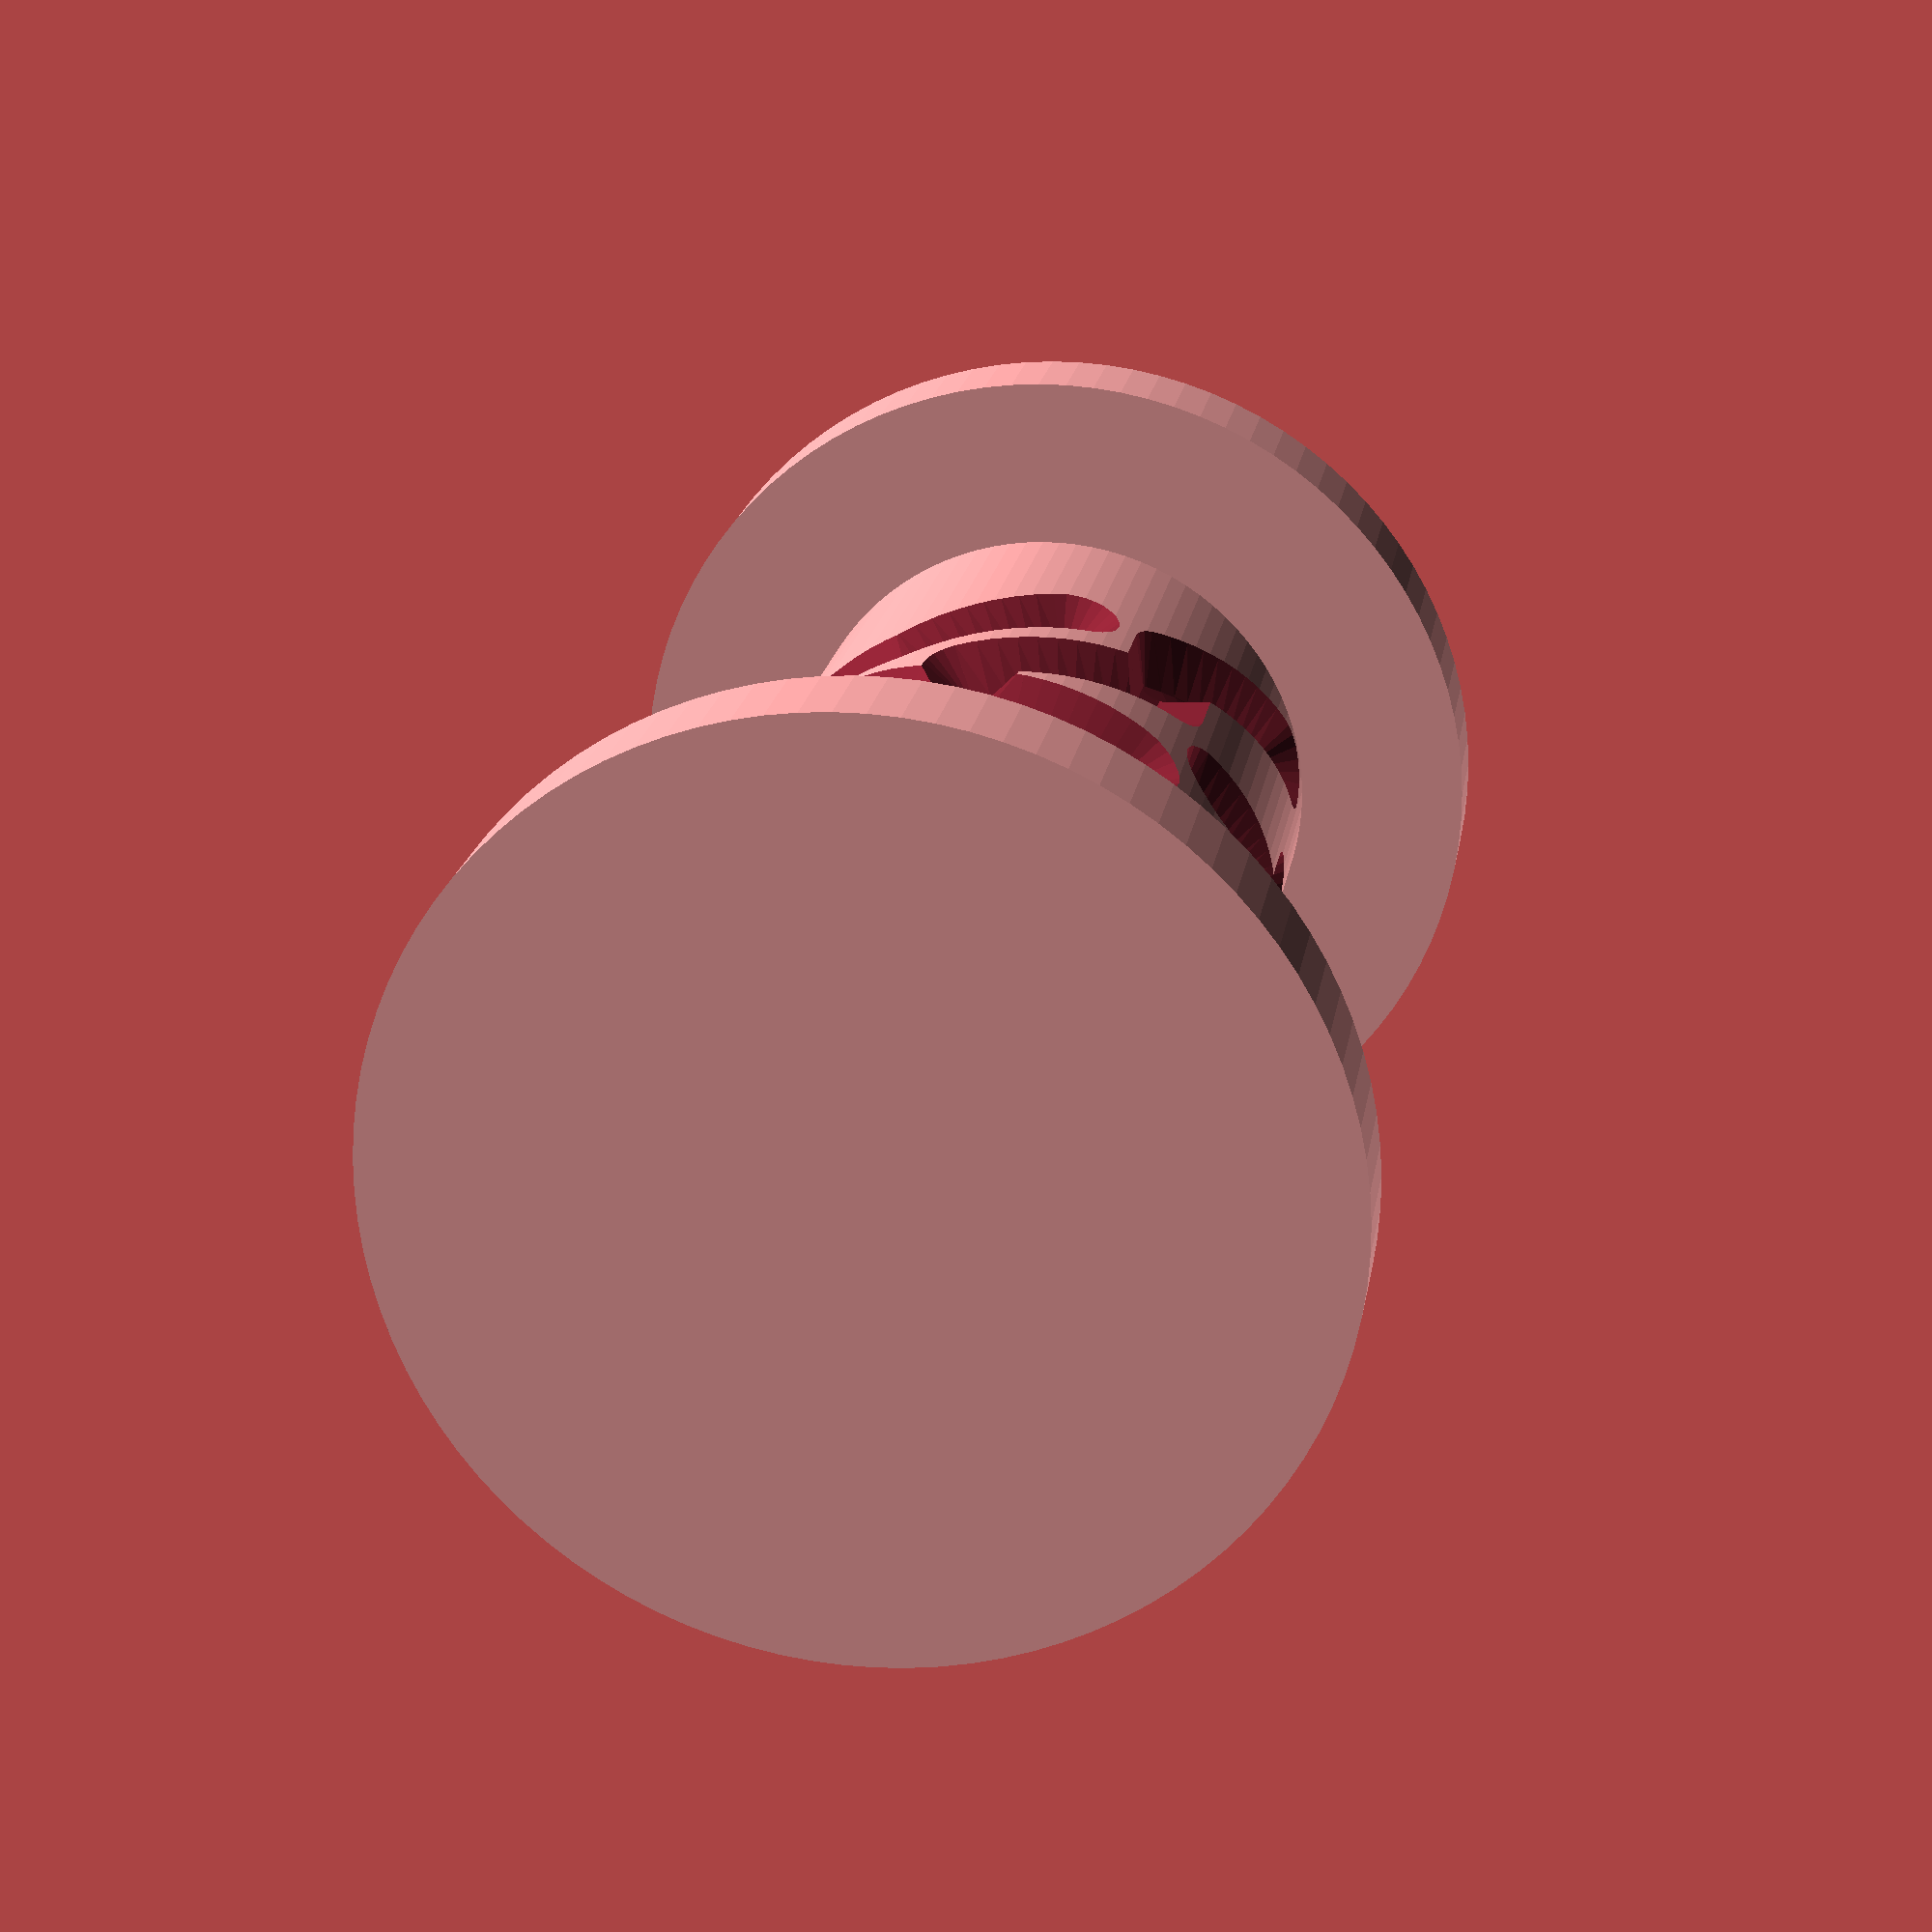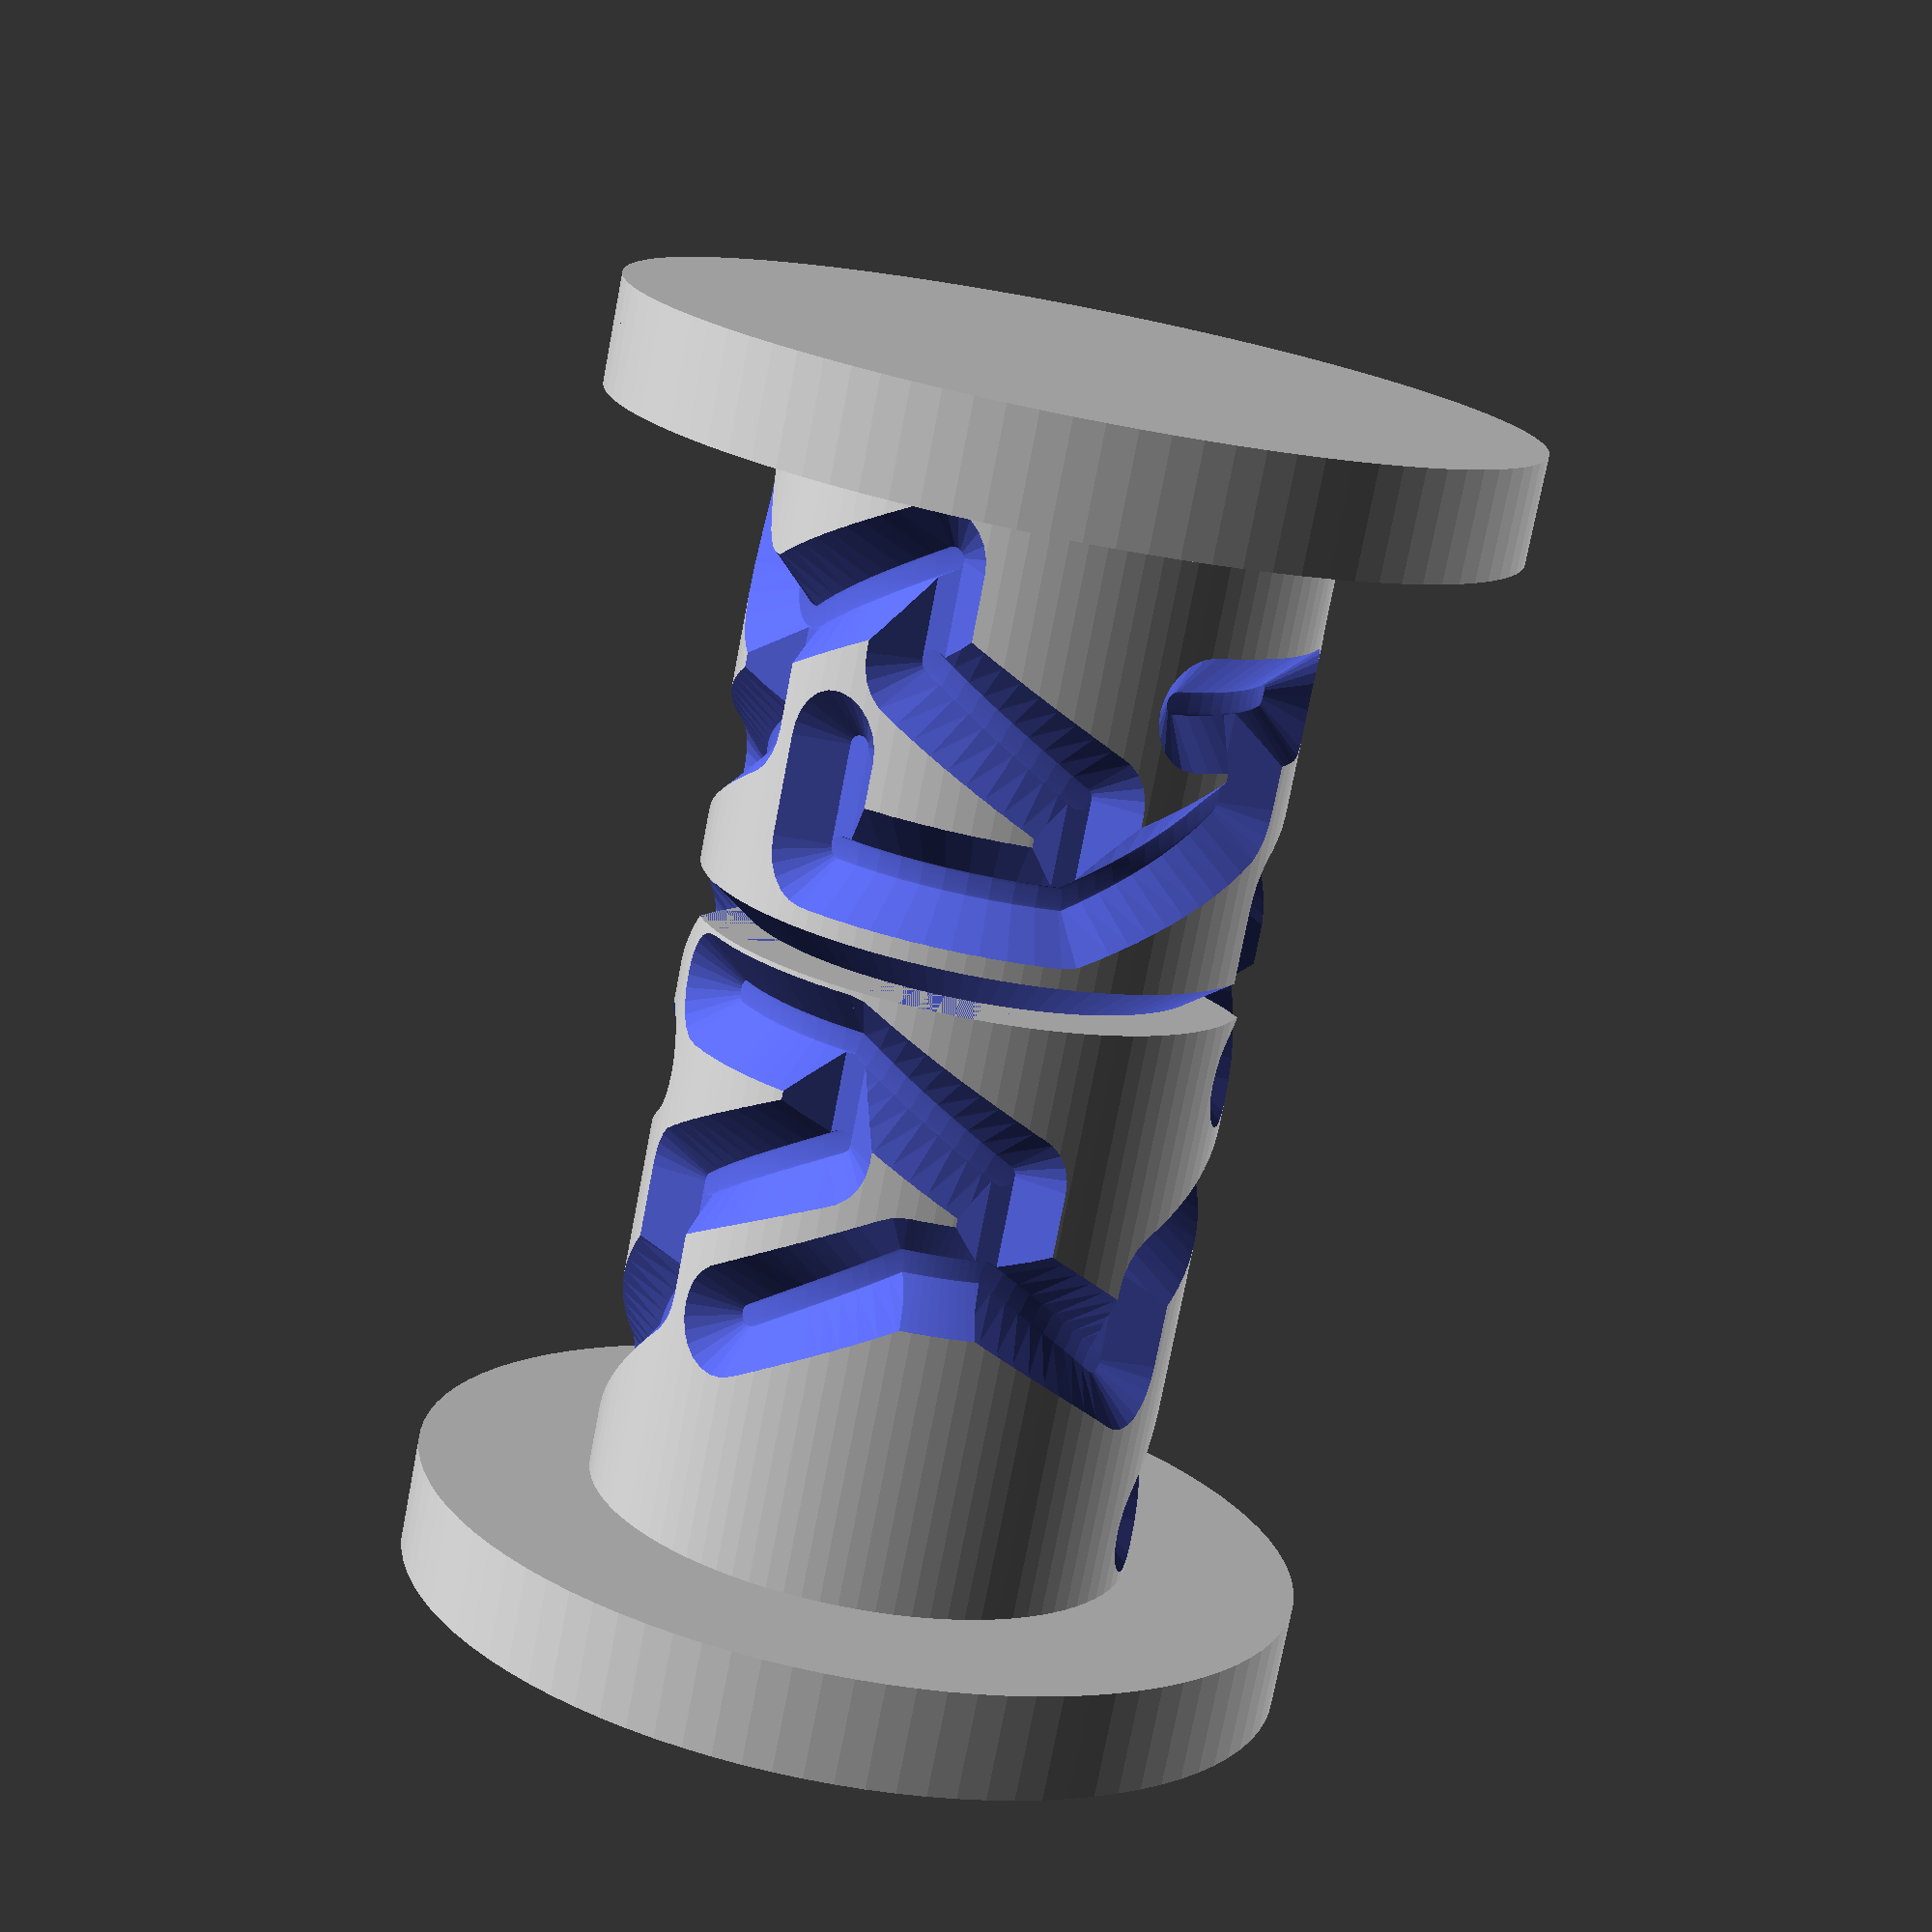
<openscad>
// OpenSCAD Puzzle Cube
// (c) 2021, tmackay
//
// Licensed under a Creative Commons Attribution-ShareAlike 4.0 International (CC BY-SA 4.0) license, http://creativecommons.org/licenses/by-sa/4.0.

// Which one would you like to see?
part = "box"; // [box:Box,lower:Lower Half,upper:Upper Half,core:Core]

// Use for command line option '-Dgen=n', overrides 'part'
// 0-7+ - generate parts individually in assembled positions. Combine with MeshLab.
// 0 box
// 1 ring gears and jaws
// 2 sun gear and knob
// 3+ planet gears
gen=undef;

// Overall scale (to avoid small numbers, internal faces or non-manifold edges)
scl = 1000;

// External dimensions of cube
cube_w_ = 76.2;
cube_w = cube_w_*scl;

// Height of core section (chosen so gap is aligned with layer)
core_h_=48.2;
core_h=scl*core_h_;
core_h2 = (cube_w-core_h)/2;

// Pegs to navigate labyrinth
pegs=2;

// Height of planetary layers (layer_h will be subtracted from gears>0). Non-uniform heights will reveal bugs.
//gh_ = 8*[1, 1, 1, 1, 1, 1];
//gh = scl*gh_;
// Modules, planetary layers
//modules = len(gh); //[2:1:3]

// Outer diameter of core
outer_d_ = 40.5; //[30:0.2:300]
// +9/2
outer_d = scl*outer_d_;
// Ring wall thickness (relative pitch radius)
wall_ = 3.1; //[0:0.1:20]
wall = scl*wall_;

// Negative - tinkercad import will fill in hollow shapes (most unhelpful). This will also save a subtraction operation ie. This will give us the shape to subtract from the art cube directly.
Negative = 0;				// [1:Yes, 0:No]
// omit features for maze preview
draft = 1; // [1:Yes, 0:No]

// Shaft diameter
shaft_d_ = 6; //[0:0.1:25]
shaft_d = scl*shaft_d_;
// Spring outer diameter
spring_d_ = 5; //[0:0.1:25]
spring_d = scl*spring_d_;
// False gate depth
fg_ = 1; //[0:0.1:5]
fg = scl*fg_;

// Width of outer teeth
outer_w_=3; //[0:0.1:10]
outer_w=scl*outer_w_;
// Aspect ratio of teeth (depth relative to width)
teeth_a=0.75;
// Aspect ratio of core teeth (depth relative to width)
teeth_a2=0.5;
// Offset of wider teeth (angle)
outer_o=2; //[0:0.1:10]
// Outside Gear depth ratio
depth_ratio=0.25; //[0:0.05:1]
// Inside Gear depth ratio
depth_ratio2=0.5; //[0:0.05:1]
// Gear clearance
tol_=0.2; //[0:0.01:0.5]
tol=scl*tol_;
// pressure angle
P=30; //[30:60]
// Bearing height
bearing_h_ = 1;  //[0:0.01:5]
bearing_h = scl*bearing_h_;
// Layer height (for ring horizontal split)
layer_h_ = 0.2; //[0:0.01:1]
layer_h = scl*layer_h_;
// height of rim (ideally a multiple of layer_h
rim_h=3;
// Chamfer exposed gears, top - watch fingers
ChamferGearsTop = 0;				// [1:No, 0.5:Yes, 0:Half]
// Chamfer exposed gears, bottom - help with elephant's foot/tolerance
ChamferGearsBottom = 0;				// [1:No, 0.5:Yes, 0:Half]

// Tolerances for geometry connections.
AT_=1/64;
// Curve resolution settings, minimum angle
$fa = 5/1;
// Curve resolution settings, minimum size
$fs = 1/1;
// Curve resolution settings, number of segments
$fn=96;

g=gen;

// Calibration cube (invalid input)
if (g==99) {
    translate(scl*10*[-1,-1,0])cube(scl*20);
}

// Tolerances for geometry connections.
AT=scl/64;
ST=AT*2;
TT=AT/2;

r=1*scl+outer_d/2-4*tol;
h=core_h2;
d=h/4;

// diameter of core fins, smaller allows assembly
//fin=cube_w/2-2*scl-2*tol;
fin=outer_d/2+6*scl;

// travel of inner slider
tra=core_h/2-2.5*scl-2*layer_h;
of=7.5*scl+2*layer_h; // initial offset, once engaged
st=(tra-of)/3; // translate step
sr=40; // rotate step

// (translate,rotate) start, finish, steps, power
// it, ir1, ir2, t, r1, r2, s, pt, pr1, pr2
maze=[
    [0,0,0,of,sr,0,10,1,1,1],
    [of,sr,0,of+st,sr,sr,10,1,1,1],
    [of+st,sr,sr,of+2*st,2*sr,sr,10,1,1,1],
        [of+2*st,2*sr,sr,of+3*st,2*sr,0.375*sr,10,3,1,1], // top trap
    [of+2*st,2*sr,sr,of+3*st,2*sr,2*sr,10,1,1,1],
        [of+3*st,2*sr,2*sr,of+3*st,sr,2*sr,10,1,1,1], // bottom trap
    [of+3*st,2*sr,2*sr,of+2*st,3*sr,2*sr,10,1,1,1],
    [of+2*st,3*sr,2*sr,of+st,3*sr,3*sr,10,1,1,1],
        [of+st,3*sr,3*sr,of+st,2.5*sr,3*sr,10,1,1,1], // bottom trap
        [of+st,2.5*sr,3*sr,of,1.625*sr,3*sr,10,1,1,1], // bottom trap
    [of+st,3*sr,3*sr,of,4*sr,3*sr,10,1,1,1],
    [of,4*sr,3*sr,of+st,4*sr,4*sr,10,1,1,1],
        [of,4*sr,3*sr,of,4*sr,1.625*sr,10,1,1,1], // top trap
        [of,4*sr,1.625*sr,of+st,4*sr,1.625*sr,10,1,1,1],
    [of+st,4*sr,4*sr,of+2*st,5*sr,4*sr,10,1,1,1],
        [of+2*st,5*sr,4.5*sr,of+2*st,5*sr,3.5*sr,10,1,1,1], // top trap
];

// Box
if(g==0||g==undef&&(part=="box"||part=="lower"||part=="upper"))difference(){
    if(Negative)cube(cube_w,center=true);
    lament();
}

module lament(){
    if(g==0||part=="box"||part=="lower"){
        lamenthalf(turns=true)children();
        // central shaft
        difference(){
            translate([0,0,core_h2-cube_w/2-layer_h-AT])
                cylinder(r=outer_d/2-7*scl-4*tol,h=core_h/2+2.5*scl+layer_h+AT);
            // maze path
            for(j=[0:pegs-1],k=[0:1],l=[0:len(maze)-1])
                path(maze[l][0],maze[l][1],maze[l][3],maze[l][4],maze[l][6],maze[l][7],maze[l][9])rotate(j*360/pegs)
                    translate([outer_d/2-7*scl-4*tol+AT,0,k?-layer_h:2.5*scl+layer_h-core_h/2])
                        mirror([1,0,1])cylinder(r1=2.5*scl,r2=0.5*scl,h=2*scl+AT,$fn=24);
        }
        // post
        translate([0,0,2.5*scl-TT])cylinder(r=outer_d/2-11*scl-10*tol,h=10*scl+AT);
        // key
        translate([0,0,6.5*scl-layer_h])intersection(){
            rotate_extrude(convexity=5)
                polygon(points=[
        [outer_d/2-12*scl-10*tol,4*scl+2*scl],
        [outer_d/2-11*scl-10*tol,4*scl+2*scl],
        [outer_d/2-9*scl-10*tol,6*scl-2*scl/sqrt(3)],
        [outer_d/2-9*scl-10*tol,2*scl/sqrt(3)+2*scl],
        [outer_d/2-11*scl-10*tol,2*scl],
        [outer_d/2-12*scl-10*tol,2*scl]]);
            for(j=[0:3]){
                rotate((j?j*360/3:180)+360/16+360/32+180)
                    translate([outer_d/4,0,core_h/4+scl])cube([outer_d/2,(j<3?4:6)*scl,core_h/2+2*scl],center=true);
            }
        }
    }
    if(g==0||part=="box"||part=="upper"){
        mirror([0,0,1])mirror([0,1,0])lamenthalf()mirror([0,0,1])mirror([0,1,0])children();
        // central shaft
        rotate(180)difference(){
            translate([0,0,2.5*scl+layer_h])cylinder(r=outer_d/2-7*scl-4*tol,h=core_h/2-2.5*scl-layer_h+layer_h+AT);
            // maze path
            for(j=[0:pegs-1],k=[0:1],l=[0:len(maze)-1])
                path(maze[l][0],maze[l][2],maze[l][3],maze[l][5],maze[l][6],maze[l][7],maze[l][9])rotate(j*360/pegs)
                    translate([outer_d/2-7*scl-4*tol+AT,0,k?-layer_h:2.5*scl+layer_h-core_h/2])
                        mirror([1,0,1])cylinder(r1=2.5*scl,r2=0.5*scl,h=2*scl+AT,$fn=24);
            // socket
            translate([0,0,2.5*scl-TT])cylinder(r=outer_d/2-11*scl-8*tol,h=10*scl+2*tol+TT);
            translate([0,0,6.5*scl-layer_h])
                rotate_extrude(convexity=5)
                        polygon(points=[
                [outer_d/2-12*scl-8*tol,4*scl+2*scl],
                [outer_d/2-11*scl-8*tol,4*scl+2*scl],
                [outer_d/2-9*scl-8*tol,4*scl+2*scl-2*scl/sqrt(3)],
                [outer_d/2-9*scl-8*tol,2*scl/sqrt(3)+2*scl],
                [outer_d/2-11*scl-8*tol,2*scl],
                [outer_d/2-12*scl-8*tol,2*scl]]);
            translate([0,0,2.5*scl])intersection(){
                rotate_extrude(convexity=5)
                        polygon(points=[
                [outer_d/2-12*scl-8*tol,10*scl-layer_h],
                [outer_d/2-11*scl-8*tol,10*scl-layer_h],
                [outer_d/2-9*scl-8*tol,10*scl-2*scl/sqrt(3)-layer_h],
                [outer_d/2-9*scl-8*tol,-TT],
                [outer_d/2-11*scl-8*tol,-TT],
                [outer_d/2-12*scl-8*tol,-TT]]);
                for(j=[0:3]){
                    rotate((j?j*360/3:180)+360/16+360/32)
                        translate([outer_d/4,0,core_h/4+scl])cube([outer_d/2,(j<3?4:6)*scl+4*tol,core_h/2+2*scl],center=true);
                }
            }
            // tapered bottom
            translate([0,0,2.5*scl+layer_h])rotate_extrude()scale([1,3/4,1]){
                translate([outer_d/2-9*scl-5*tol+AT,0*layer_h*4/3,0])rotate(-45)square(5*scl);
                translate([outer_d/2-9*scl-7*tol,0*layer_h*4/3,0])rotate(-180-45)square(5*scl);
                //translate([outer_d/2-9*scl-5*tol+AT,0,0])square(layer_h*4/3); // Too much
                //translate([outer_d/2-9*scl-7*tol,0,0])rotate(90)square(layer_h*4/3);
            }
        }
    }
}

module lamenthalf(turns=false){
    if(draft){
        translate([0,0,-cube_w/2+core_h2-5*scl])
            cylinder(d=outer_d,h=5*scl-tol,$fn=96);
    }else difference(){
        union(){
            translate([0,0,-cube_w/2])
                cylinder(d=outer_d,h=core_h2-tol,$fn=96);
            for(i=[0:2:15]){
                difference(){
                    intersection(){
                        cube(cube_w,center=true);
                        rotate([0,0,i*360/16])
                            translate([cube_w/2+tol,cube_w/2,0])cube(cube_w,center=true);
                        rotate([0,0,(i-1)*360/16])
                            translate([-cube_w/2-tol,cube_w/2,0])cube(cube_w,center=true);
                    }
                    //difference(){ // TODO: flatten positive and negative volumes
                    translate([0,0,core_h2-tol-cube_w/2])
                        cylinder(d=outer_d+4*tol,h=cube_w-core_h2+tol+AT);
                    translate([0,0,-AT-cube_w/2])
                        cylinder(d=outer_d-AT,h=core_h2);
                }
            }
        }
        // Dial spool track
        // TODO: parameterise dial diameter and hard coded offsets, scope global variables
        translate([0,0,-cube_w/2])rotate_extrude()
            polygon( points=[
                [r,-AT],[r,1*scl],[r-2.5*d,2*d],[r-2.5*d,h-1.5*d],[r-d,h-1*scl],[r-d,h+AT],[r-d-2*tol,h+AT],
                [r-d-2*tol,h-1*scl],[r-2.5*d-2*tol,h-1.5*d],[r-2.5*d-2*tol,2*d],[r-2*tol,1*scl],[r-2*tol,-AT]]);
        // Locking spool (experimental)
        //translate([0,0,-cube_w/2])rotate_extrude()
            //polygon( points=[
                //[r,-AT],[r,2*scl],[r+d,1.5*d],[r+d,1.5*d+2*scl],[r-d,h-2*scl],[r-d,h+AT],[r-d-2*tol,h+AT],
                //[r-d-2*tol,h-2*scl],[r+d-2*tol,1.5*d+2*scl],[r+d-2*tol,1.5*d],[r-2*tol,2*scl],[r-2*tol,-AT]]);
        translate([0,0,core_h2-cube_w/2])intersection(){
            r=(outer_d+outer_w/sqrt(2))/2+2*tol;
            r1=outer_d/2+2*tol;
            h=core_h+core_h2-2*scl;
            d=fin-r1;
            dz=d/sqrt(3);
            rotate_extrude()
                polygon(points=[[r1-d-AT,2*scl],[r1,2*scl],[r1+d,dz+2*scl],[r1+d,h-dz],[r1,h],[r1-d-AT,h]]);
            // outer teeth
            for(j = [1:8]){
                intersection(){
                    rotate(-90+j*360/8)
                        translate([0,2*scl,0])mirror([1,0,0])cube([4*r1+d+AT,r1+d+AT,h]);
                    rotate(90-360/16+j*360/8)
                        translate([0,2*scl,0])cube([4*r1+d+AT,r1+d+AT,h]);
                }
            }
        }
    }
}

// Core
if(false||g==1||g==undef&&part=="core"){
    difference(){
        // positive volume
        union(){
            if(!draft)mir()intersection(){
                r=(outer_d+outer_w/sqrt(2))/2+2*tol;
                r1=outer_d/2;
                h=core_h+core_h2-2*scl-cube_w/2;
                d=fin-r1-2*tol;
                dz=d/sqrt(3);
                rotate_extrude()
                    polygon(points=[[r1-d-AT,2*scl],[r1,2*scl],[r1+d,dz+2*scl],[r1+d,h-dz],[r1,h],[r1-d-AT,h]]);
                // outer teeth
                for(j = [1:8]){
                    intersection(){
                        rotate(-90+j*360/8+360/16)
                            translate([0,2*scl+2*tol,0])mirror([1,0,0])cube([4*r1+d+AT,r1+d+AT,h]);
                        rotate(90-360/16+j*360/8+360/16)
                            translate([0,2*scl+2*tol,0])cube([4*r1+d+AT,r1+d+AT,h]);
                    }
                }
            }
            translate([0,0,core_h2-cube_w/2])
                cylinder(r=outer_d/2,h=core_h);
        }
        // negative volume
        // spinning fins
        if(!draft)rotate_extrude(convexity=5)
            polygon(points=[[outer_d/2+2*scl,core_h/2-2*scl+layer_h],[outer_d/2,core_h/2-2*scl+layer_h],[outer_d/2-2*scl,core_h/2-2*scl-2*scl/sqrt(3)+layer_h],[outer_d/2-2*scl,2*scl/sqrt(3)+2*scl-layer_h],[outer_d/2,2*scl-layer_h],[outer_d/2+2*scl,2*scl-layer_h],[outer_d/2+2*scl,2*scl-2*layer_h],[outer_d/2-tol,2*scl-2*layer_h],[outer_d/2-2*scl-2*tol,2*scl/sqrt(3)+2*scl-layer_h],[outer_d/2-2*scl-2*tol,core_h/2-2*scl-2*scl/sqrt(3)+layer_h],[outer_d/2-tol,core_h/2-2*scl+2*layer_h],[outer_d/2+2*scl,core_h/2-2*scl+2*layer_h]]);
        // slider tracks
        translate([0,0,-core_h/2])intersection(){
            rotate_extrude(convexity=5)
                polygon(points=[[outer_d/2-7*scl,4*scl+tra+2*scl],[outer_d/2-5*scl,4*scl+tra+2*scl],[outer_d/2-3*scl,4*scl+tra+2*scl-2*scl/sqrt(3)],[outer_d/2-3*scl,0],[outer_d/2-7*scl,0]]);
            for(j = [1:8]){
                rotate(j*360/8+360/16+360/32)
                    translate([0,-2*scl-2*tol,0])cube([outer_d/2,4*scl+4*tol,core_h]);
            }
        }
        // payload
        translate([0,0,core_h2-cube_w/2-TT])
            cylinder(r=outer_d/2-5*scl,h=core_h+AT);
        // tapered bottom
        translate([0,0,-core_h/2])rotate_extrude()scale([1,3/4,1]){
            if(!draft)translate([outer_d/2-2.5*scl+tol+AT,0*layer_h*4/3,0])rotate(-45)square(3.5*scl);
            translate([outer_d/2-2.5*scl-tol,0*layer_h*4/3,0])rotate(-180-45)square(3.5*scl);
            //translate([outer_d/2-2.5*scl+tol+AT,0,0])square(layer_h*4/3); // Too much
            //translate([outer_d/2-2.5*scl-tol,0,0])rotate(90)square(layer_h*4/3);
        }
    }
}

// Inner slider
if(false||g==1||g==undef&&part=="core"){
    translate([0,0,core_h2-cube_w/2])difference(){
        cylinder(r=outer_d/2-5*scl-2*tol,h=core_h/2+2.5*scl);
        translate([0,0,-TT])cylinder(r=outer_d/2-7*scl-2*tol,h=core_h/2+2.5*scl+AT);
        // tapered bottom
        translate([0,0,0])rotate_extrude()scale([1,3/4,1]){
            translate([outer_d/2-7*scl+AT,0*layer_h*4/3,0])rotate(-45)square(5*scl);
            //translate([outer_d/2-7*scl-2*tol,0,0])rotate(-180-45)square(5*scl);
            //translate([outer_d/2-7*scl+AT,0,0])square(layer_h*4/3); // Too much
            //translate([outer_d/2-7*scl-2*tol,0,0])rotate(90)square(layer_h*4/3);
        }
    }
    // slider teeth
    translate([0,0,-core_h/2])intersection(){
        rotate_extrude(convexity=5)
            polygon(points=[[outer_d/2-6*scl-2*tol,4*scl+2*scl],[outer_d/2-5*scl-2*tol,4*scl+2*scl],[outer_d/2-3*scl-2*tol,4*scl+2*scl-2*scl/sqrt(3)],[outer_d/2-3*scl-2*tol,2*scl/sqrt(3)+2*scl],[outer_d/2-5*scl-2*tol,2*scl],[outer_d/2-6*scl-2*tol,2*scl]]);
        for(j = [1:8]){
            rotate(j*360/8+360/16+360/32)
                translate([0,-2*scl,0])cube([outer_d/2,4*scl,core_h/2+2*scl]);
        }
    }
    // maze teeth
    for(j=[0:pegs-1],k=[0:1])rotate(j*360/pegs)
        translate([outer_d/2-7*scl-2*tol+AT,0,k?-layer_h:2.5*scl+layer_h-core_h/2])
            mirror([1,0,1])cylinder(r1=2.5*scl,r2=0.5*scl,h=2*scl+AT,$fn=24);
}

module mir(){
    children();
    mirror([1,0,0])mirror([0,0,1])children();
}

// cut a path segment, translate t, rotate r over s steps
module path(it=0,ir=0,t=0,r=0,s=0,pt=1,pr=1){
    translate([0,0,it])rotate(ir)if(s)for(i=[1:s])hull(){
        translate([0,0,(t-it)*pow(i/s,pt)])rotate((r-ir)*pow(i/s,pr))children();
        translate([0,0,(t-it)*pow((i-1)/s,pt)])rotate((r-ir)*pow((i-1)/s,pr))children();
    }else children();
}

// Recursively sums all elements of a list up to n'th element, counting from 1
function addl(list,n=0) = n>0?(n<=len(list)?list[n-1]+addl(list,n-1):list[n-1]):0;
</openscad>
<views>
elev=339.7 azim=346.8 roll=9.2 proj=p view=solid
elev=75.9 azim=194.2 roll=349.1 proj=p view=wireframe
</views>
